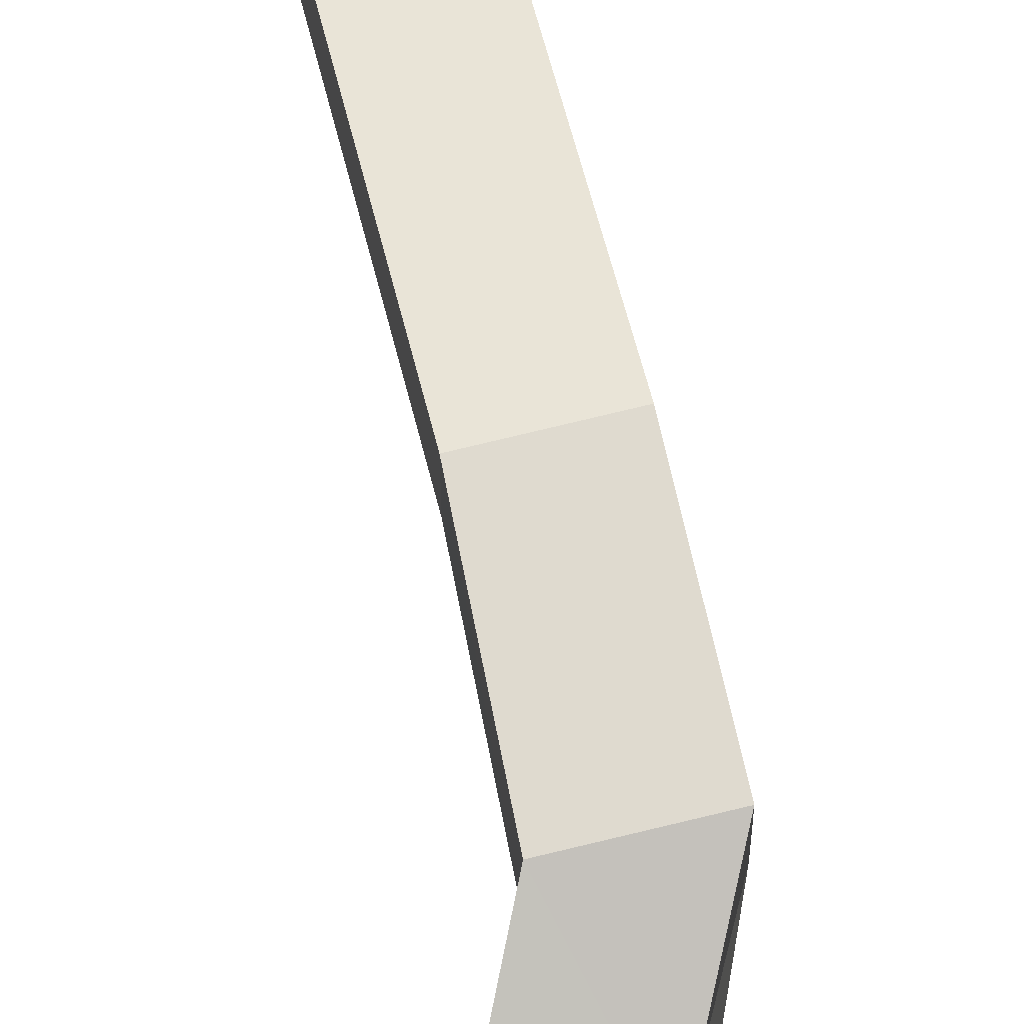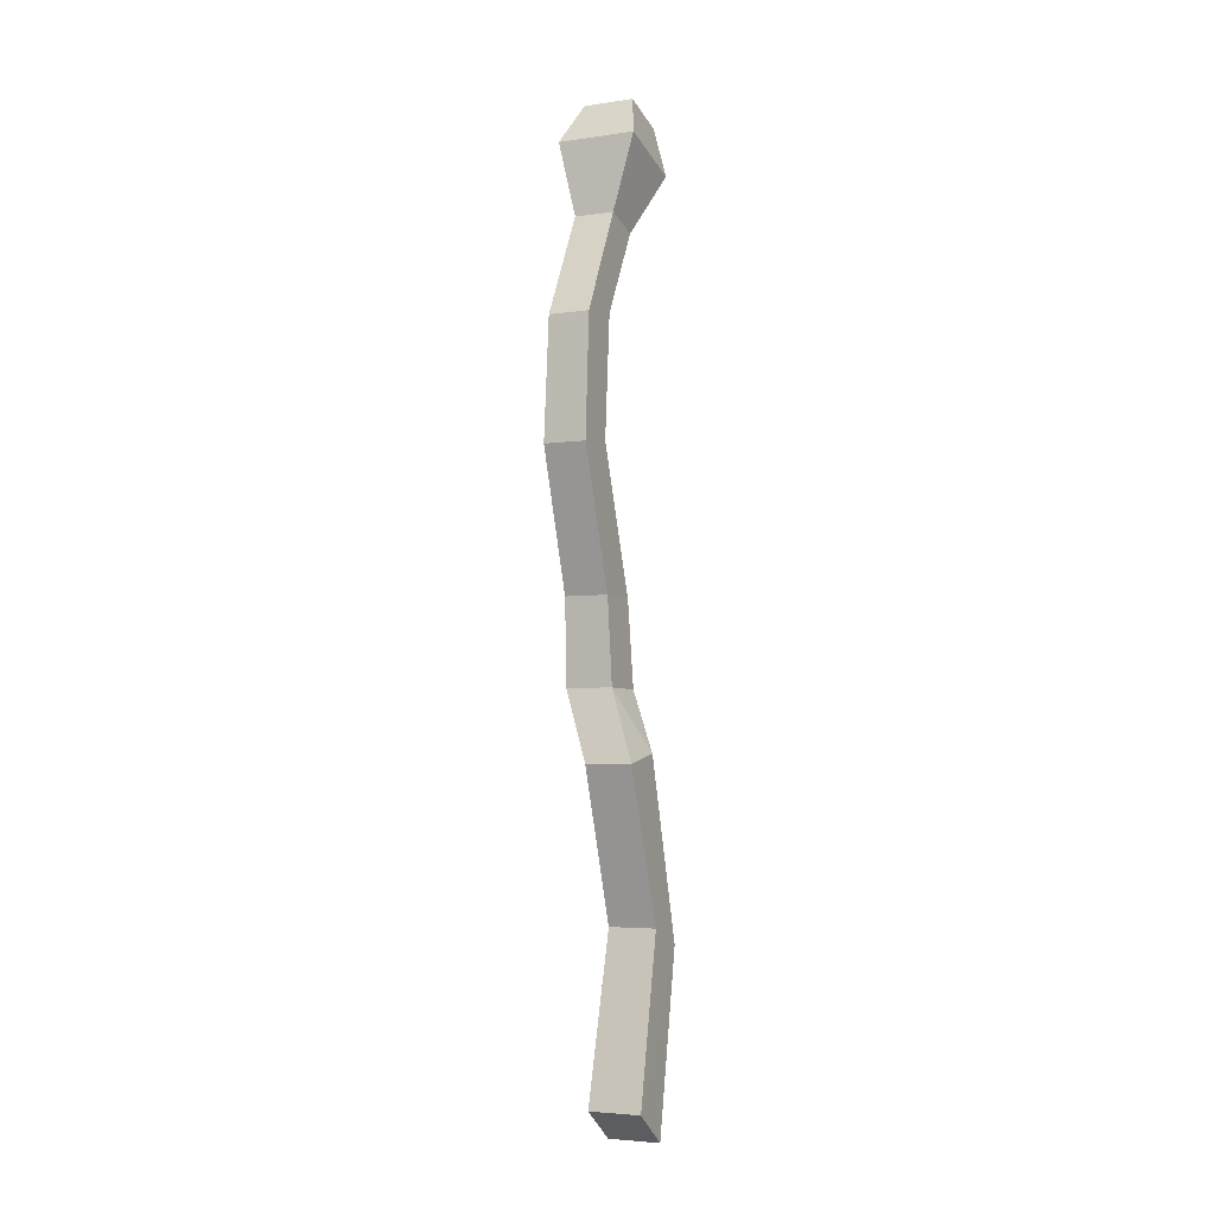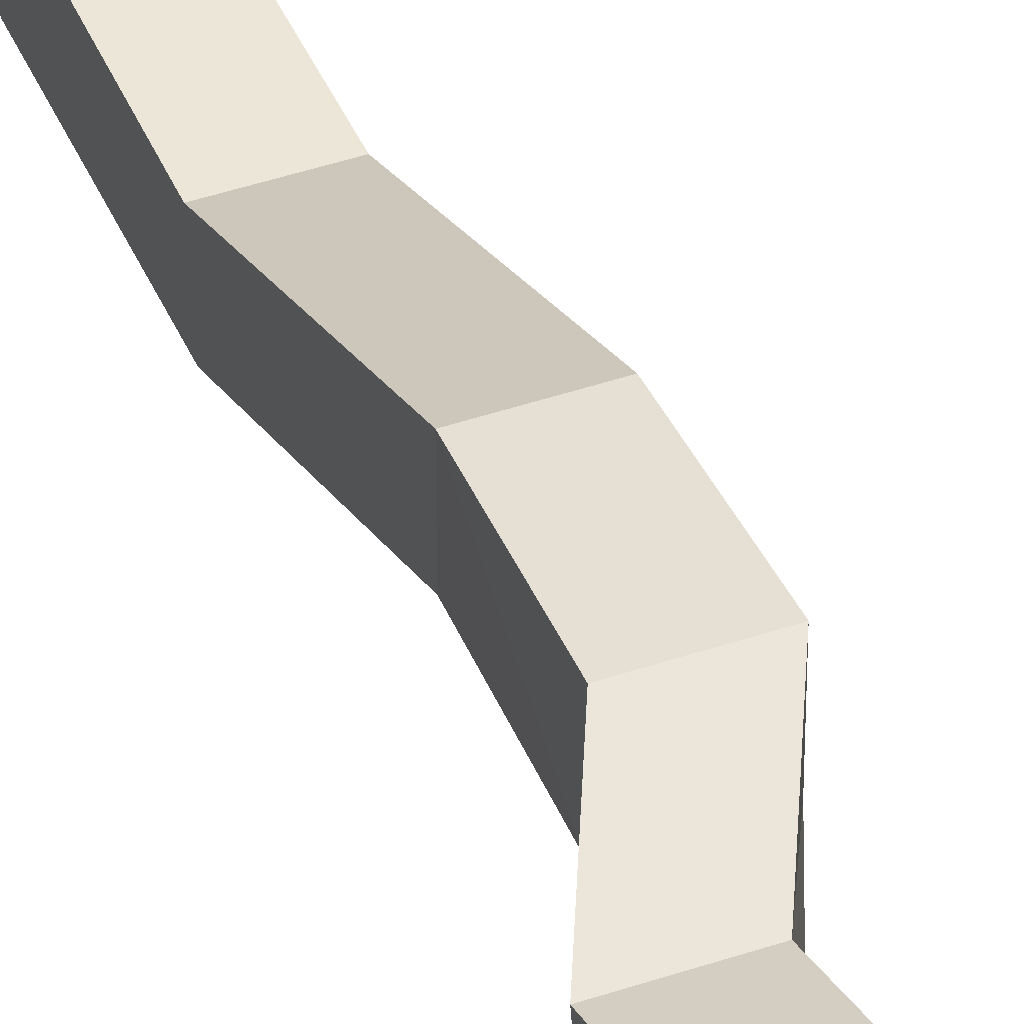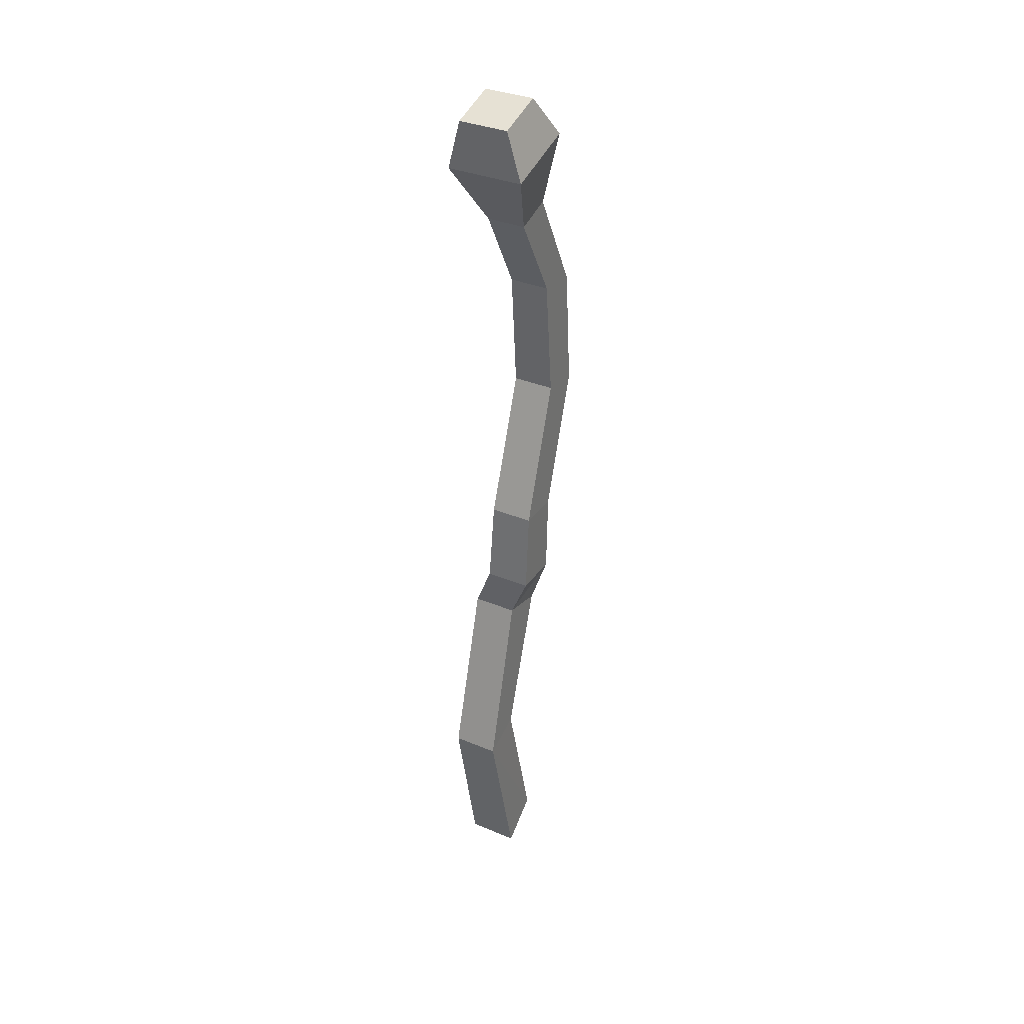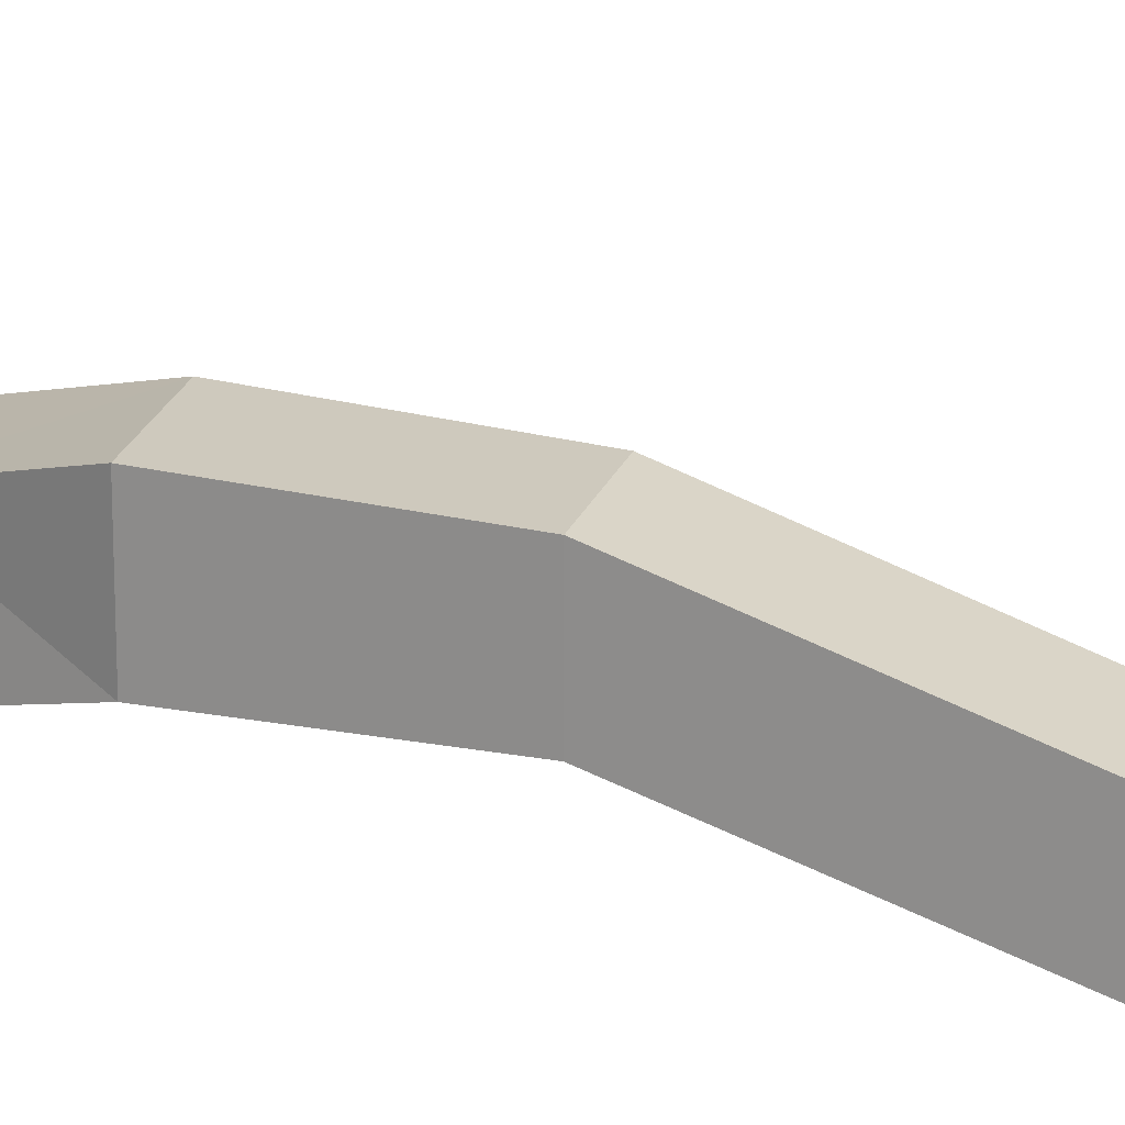
<metadata>
{"format":"obj","ext":"obj","renderer":"f3d","projection":"perspective","resolution":1024,"background":"white","views":[{"elev":73.0,"azim":-13.7,"up":"+Z"},{"elev":-4.3,"azim":-154.6,"up":"+Y"},{"elev":40.6,"azim":-22.9,"up":"+Z"},{"elev":33.9,"azim":29.5,"up":"+Y"},{"elev":21.7,"azim":106.8,"up":"+Z"}]}
</metadata>
<code>
o Match_Burnt_Cube.016
v -0.005844 0.2026 0.004649
v 0.01733 0.2026 0.004715
v -0.005905 0.1956 0.02673
v 0.01727 0.1956 0.02679
v -0.02818 -0.2803 -0.009162
v 0.002288 -0.2803 -0.009162
v -0.02818 -0.2984 0.01535
v 0.002288 -0.2984 0.01535
v -0.01732 0.2326 0.05044
v -0.0172 0.2466 0.006761
v 0.02865 0.2466 0.006893
v 0.02853 0.2326 0.05057
v -0.0093 0.2616 0.0513
v -0.009221 0.2707 0.02293
v 0.02057 0.2707 0.02301
v 0.02049 0.2616 0.05139
v -0.009273 -0.05819 0.02312
v 0.01798 -0.05782 -0.003971
v 0.0179 -0.05818 0.0232
v -0.009195 -0.05783 -0.004049
v -0.007005 -0.008178 0.02092
v 0.01861 -0.008204 -0.00454
v 0.01853 -0.00817 0.021
v -0.006932 -0.008212 -0.004613
v -0.006163 0.1453 -0.000702
v -0.006544 0.07455 -0.00678
v 0.01825 0.07133 -0.03075
v 0.01782 0.1419 -0.02596
v 0.01818 0.07456 -0.006709
v 0.01772 0.1453 -0.000634
v -0.006117 0.1419 -0.02602
v -0.006479 0.07132 -0.03082
v -0.02685 -0.1965 0.03827
v -0.0263 -0.09313 0.01042
v 0.000413 -0.09313 0.01042
v 0.000961 -0.1965 0.03827
v -0.02631 -0.09855 -0.01677
v -0.02687 -0.1859 0.01336
v 0.000976 -0.1859 0.01336
v 0.000424 -0.09855 -0.01677
f 11 4 2
f 38 6 5
f 5 8 7
f 17 35 19
f 32 22 24
f 10 15 11
f 9 1 3
f 12 3 4
f 1 11 2
f 13 15 14
f 15 12 11
f 13 10 9
f 16 9 12
f 35 18 19
f 20 40 37
f 20 34 17
f 21 19 23
f 21 20 17
f 5 33 38
f 30 2 4
f 3 30 4
f 18 23 19
f 24 18 20
f 26 24 21
f 26 23 29
f 1 28 31
f 22 29 23
f 29 25 26
f 26 31 32
f 28 29 27
f 31 27 32
f 1 25 3
f 35 39 40
f 38 34 37
f 40 38 37
f 33 35 34
f 7 36 33
f 36 6 39
f 11 12 4
f 38 39 6
f 5 6 8
f 17 34 35
f 32 27 22
f 10 14 15
f 9 10 1
f 12 9 3
f 1 10 11
f 13 16 15
f 15 16 12
f 13 14 10
f 16 13 9
f 35 40 18
f 20 18 40
f 20 37 34
f 21 17 19
f 21 24 20
f 5 7 33
f 30 28 2
f 3 25 30
f 18 22 23
f 24 22 18
f 26 32 24
f 26 21 23
f 1 2 28
f 22 27 29
f 29 30 25
f 26 25 31
f 28 30 29
f 31 28 27
f 1 31 25
f 35 36 39
f 38 33 34
f 40 39 38
f 33 36 35
f 7 8 36
f 36 8 6

</code>
